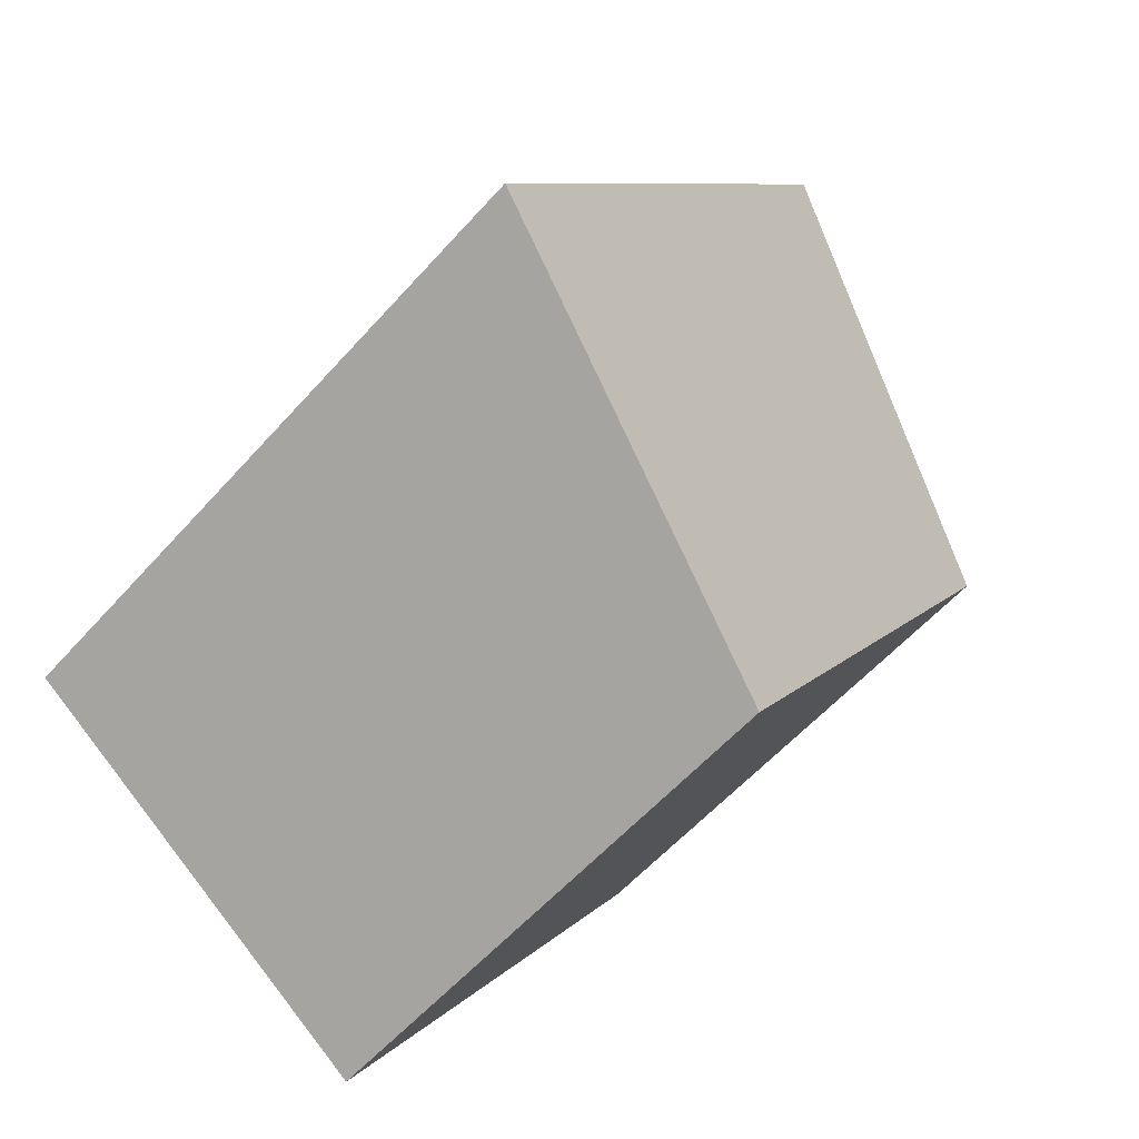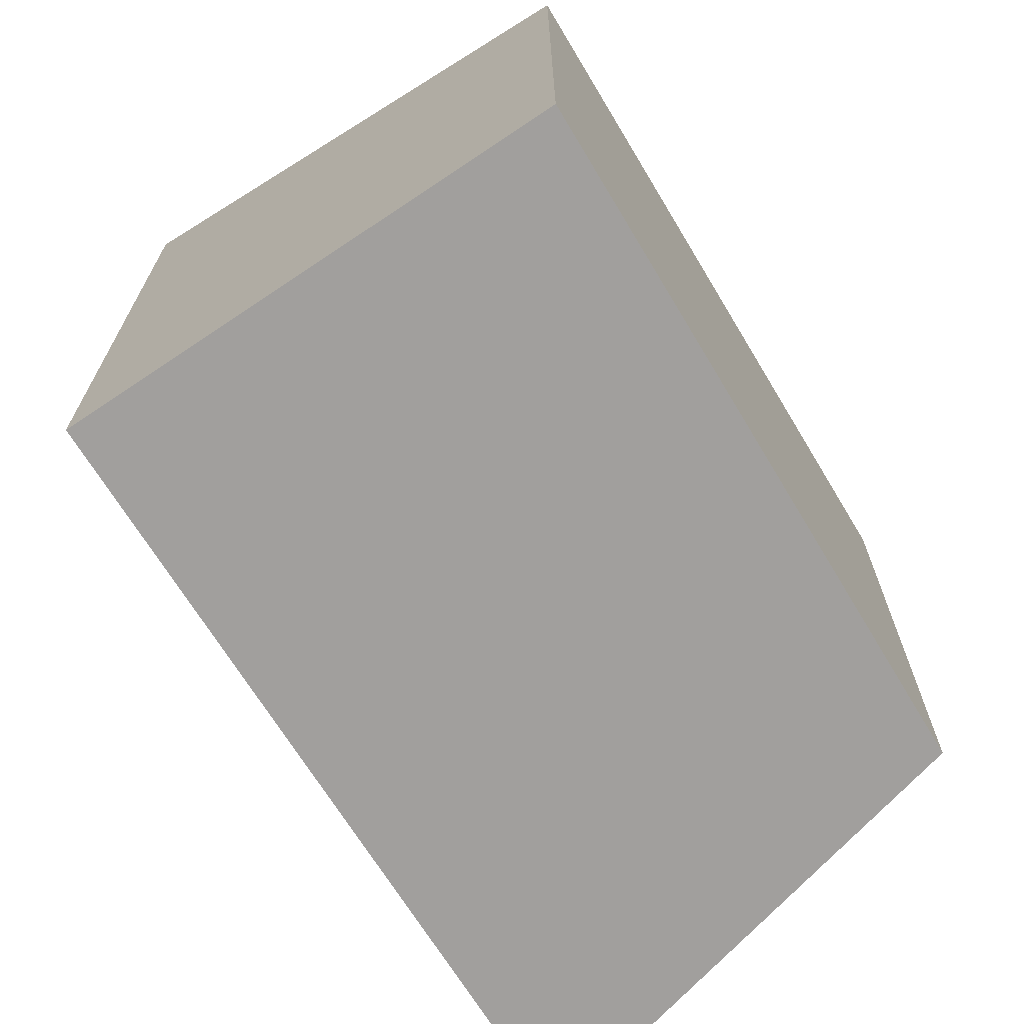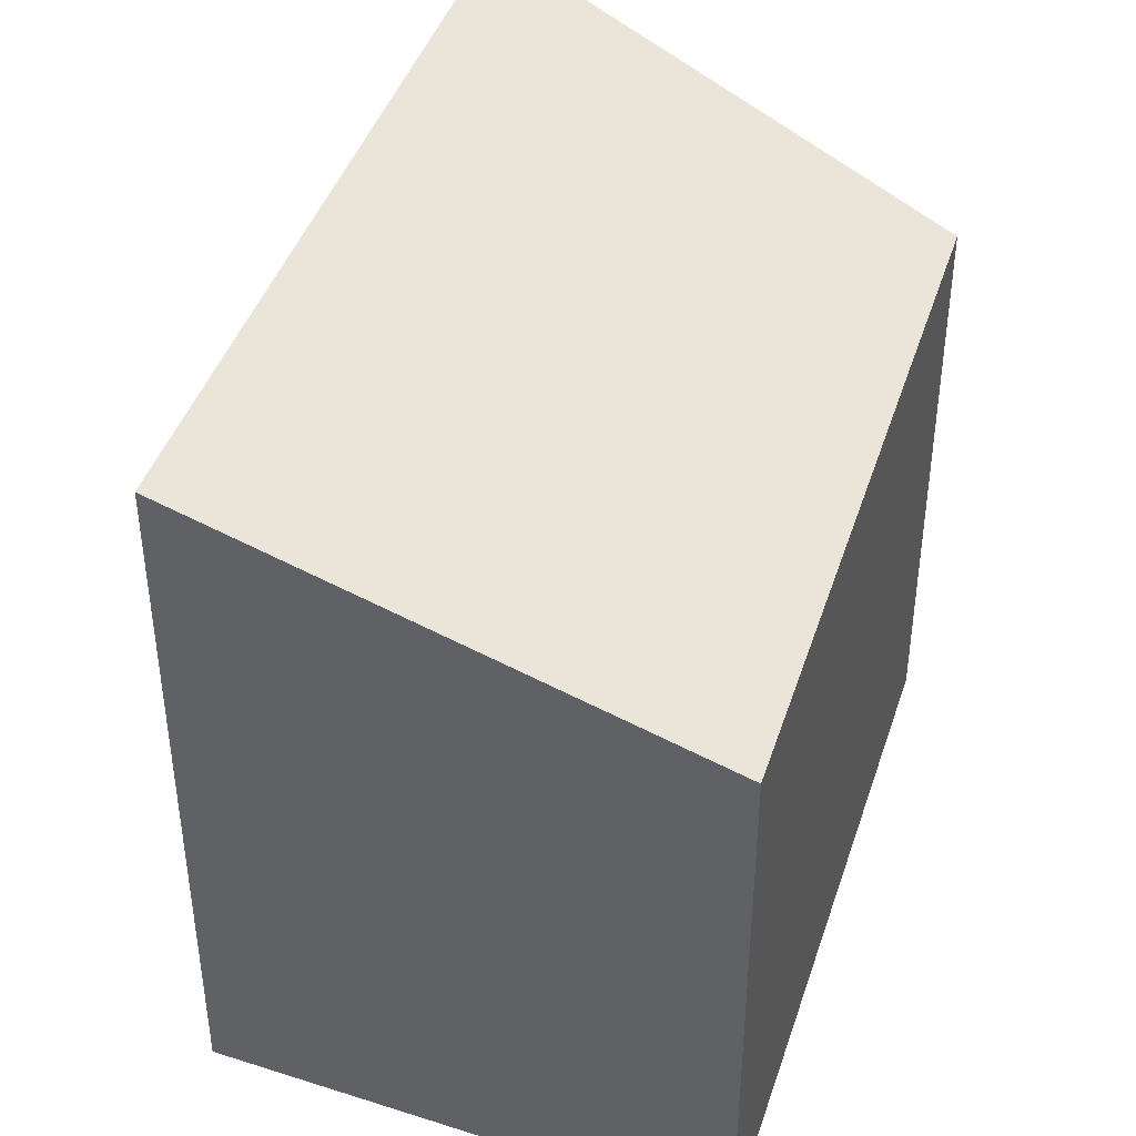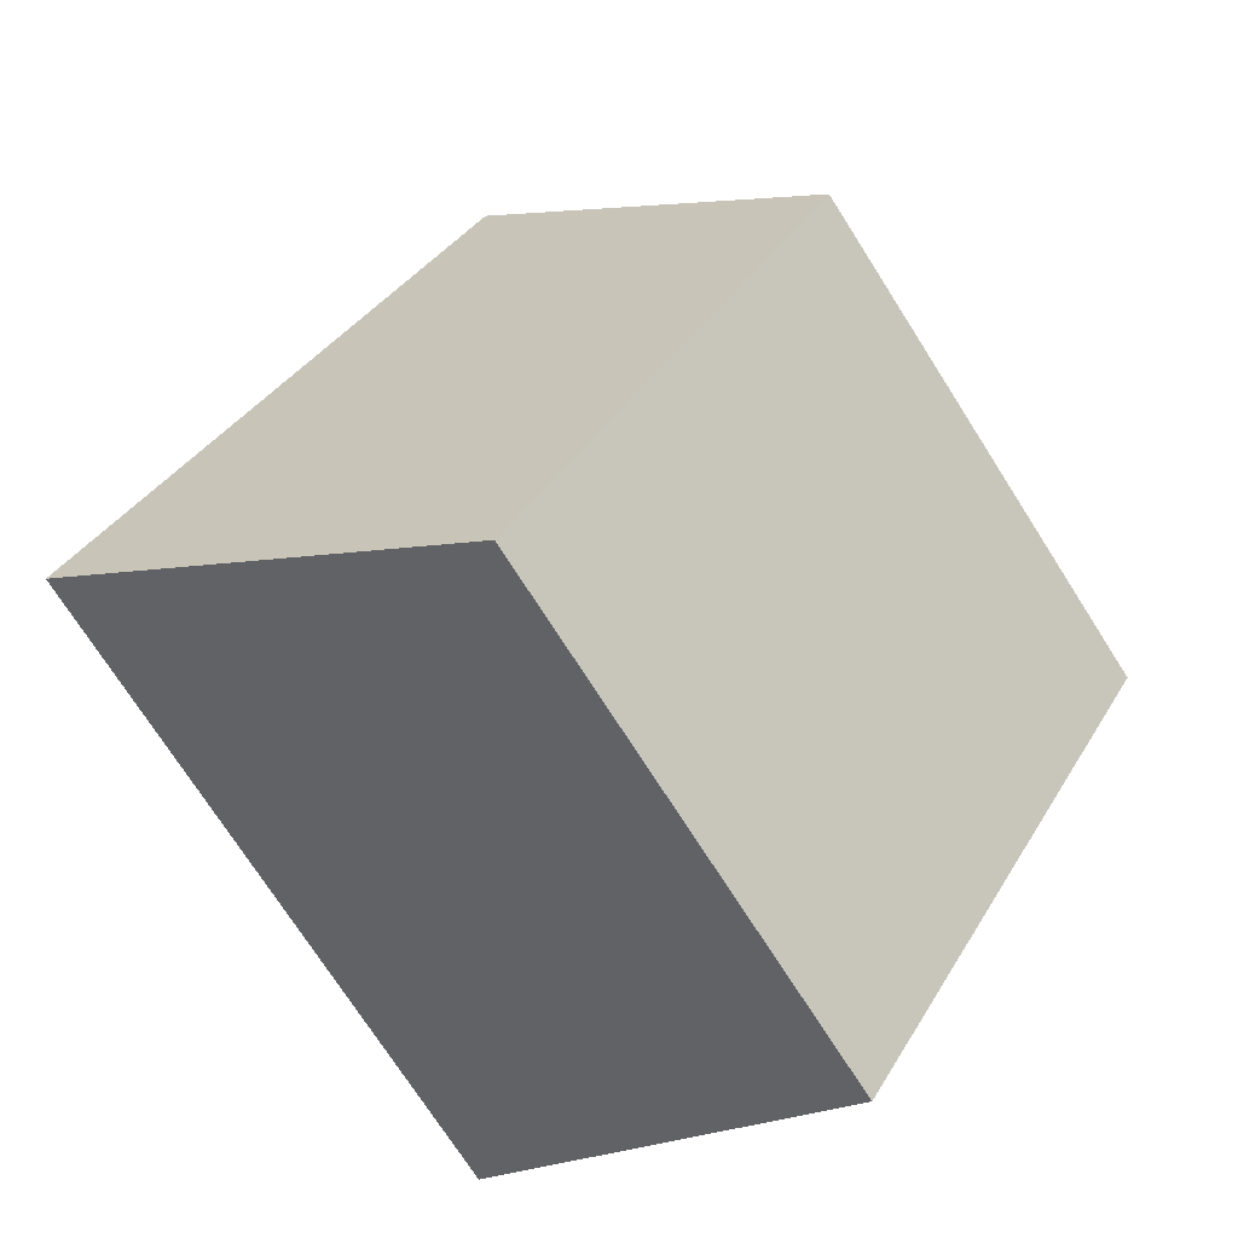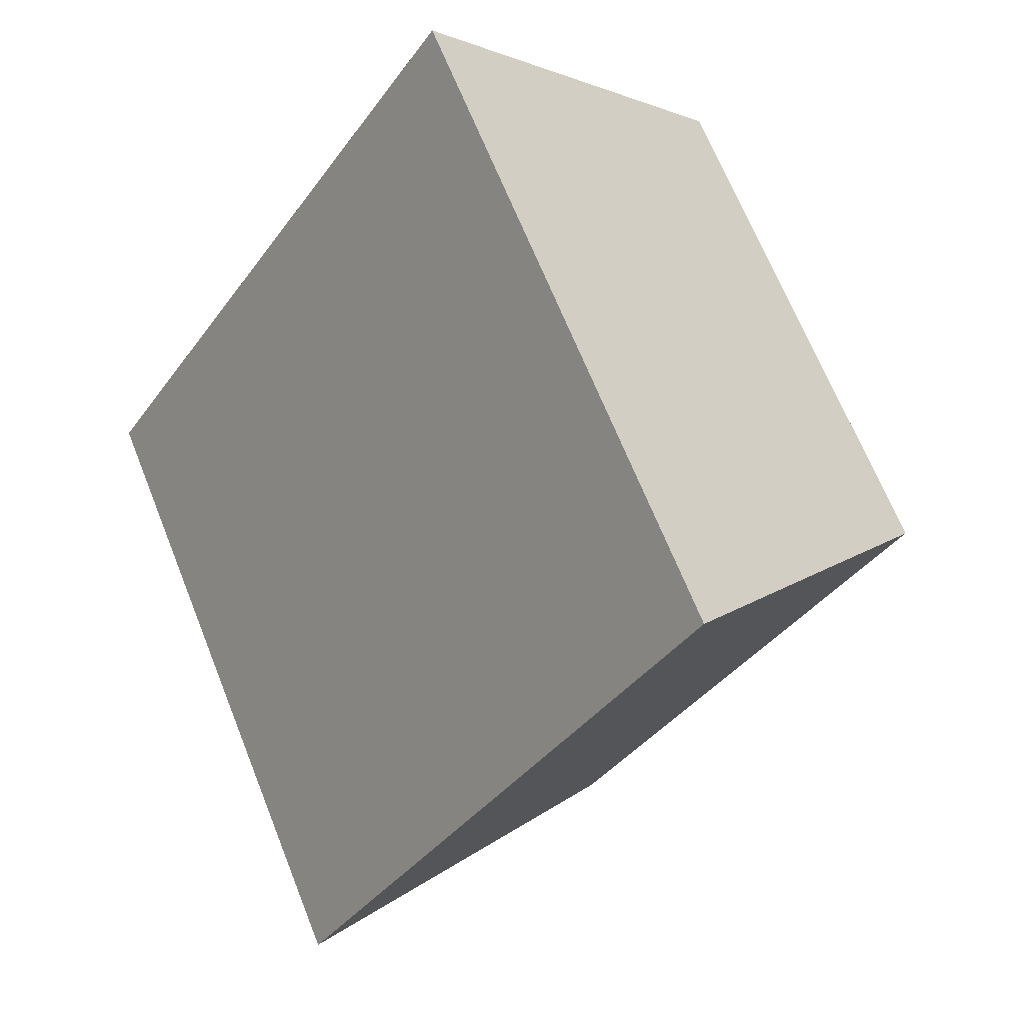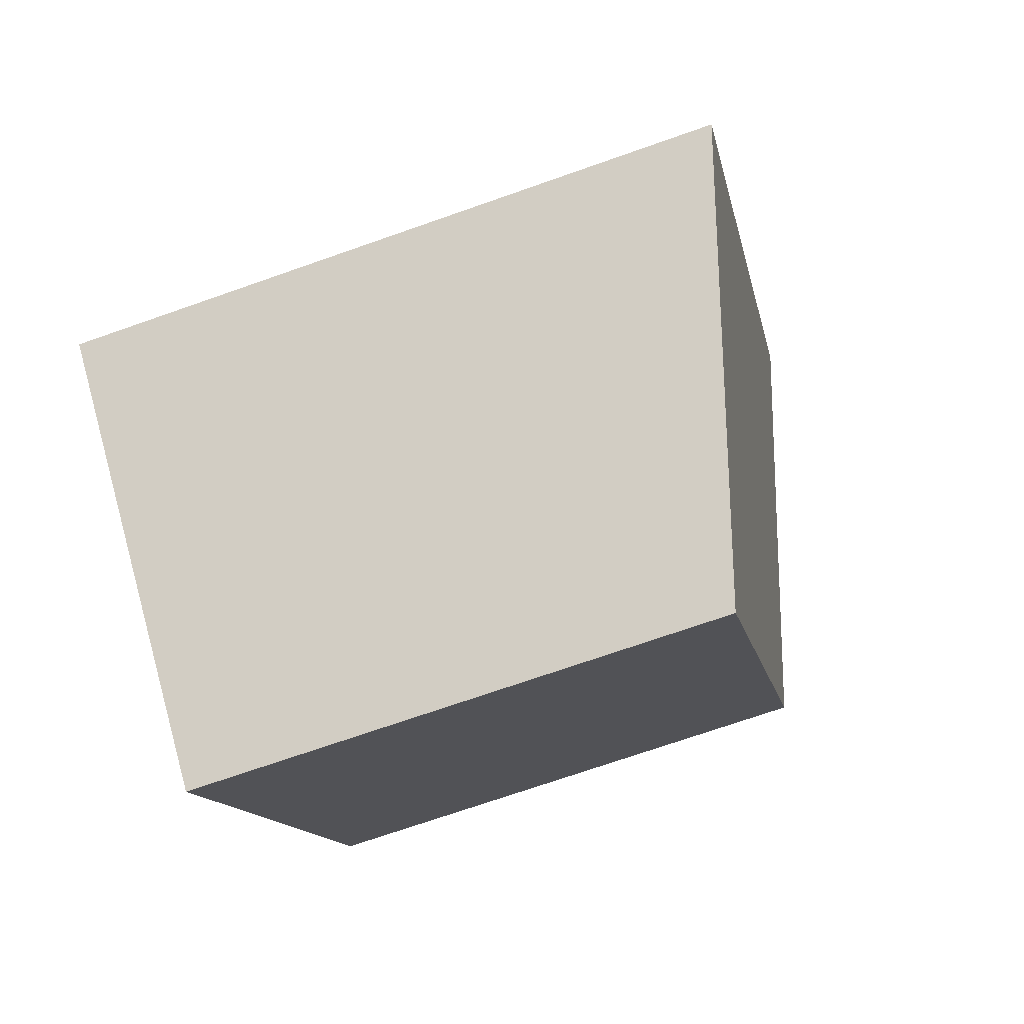
<metadata>
{"format":"obj","ext":"obj","renderer":"f3d","projection":"perspective","resolution":1024,"background":"white","views":[{"elev":-57.9,"azim":138.8,"up":"+Z"},{"elev":-71.5,"azim":178.7,"up":"+Y"},{"elev":44.8,"azim":165.4,"up":"+Y"},{"elev":-74.0,"azim":-147.4,"up":"+Z"},{"elev":67.5,"azim":158.2,"up":"+Z"},{"elev":-72.1,"azim":109.3,"up":"+Z"}]}
</metadata>
<code>
v  0 4.332 2.653e-16
v  5.759 5.283 -2.11
v  2.691 4.298 -4.271
v  2.723 5.283 2.447
v  1.27 4.816 1.424
v  2.492 5.283 2.793
v  2.492 -1.71e-16 2.793
v  5.759 1.292e-16 -2.11
v  2.723 -1.498e-16 2.447
v  2.691 2.615e-16 -4.271
v  1.27 -8.719e-17 1.424
v  0 0 0
g defaultobject
f 1 2 3
f 2 1 4
f 4 1 5
f 4 5 6
f 7 4 6
f 4 7 2
f 2 7 8
f 8 7 9
f 8 3 2
f 3 8 10
f 5 7 6
f 7 5 1
f 7 1 11
f 11 1 12
f 3 12 1
f 12 3 10
f 11 9 7
f 9 11 8
f 8 11 10
f 10 11 12

</code>
